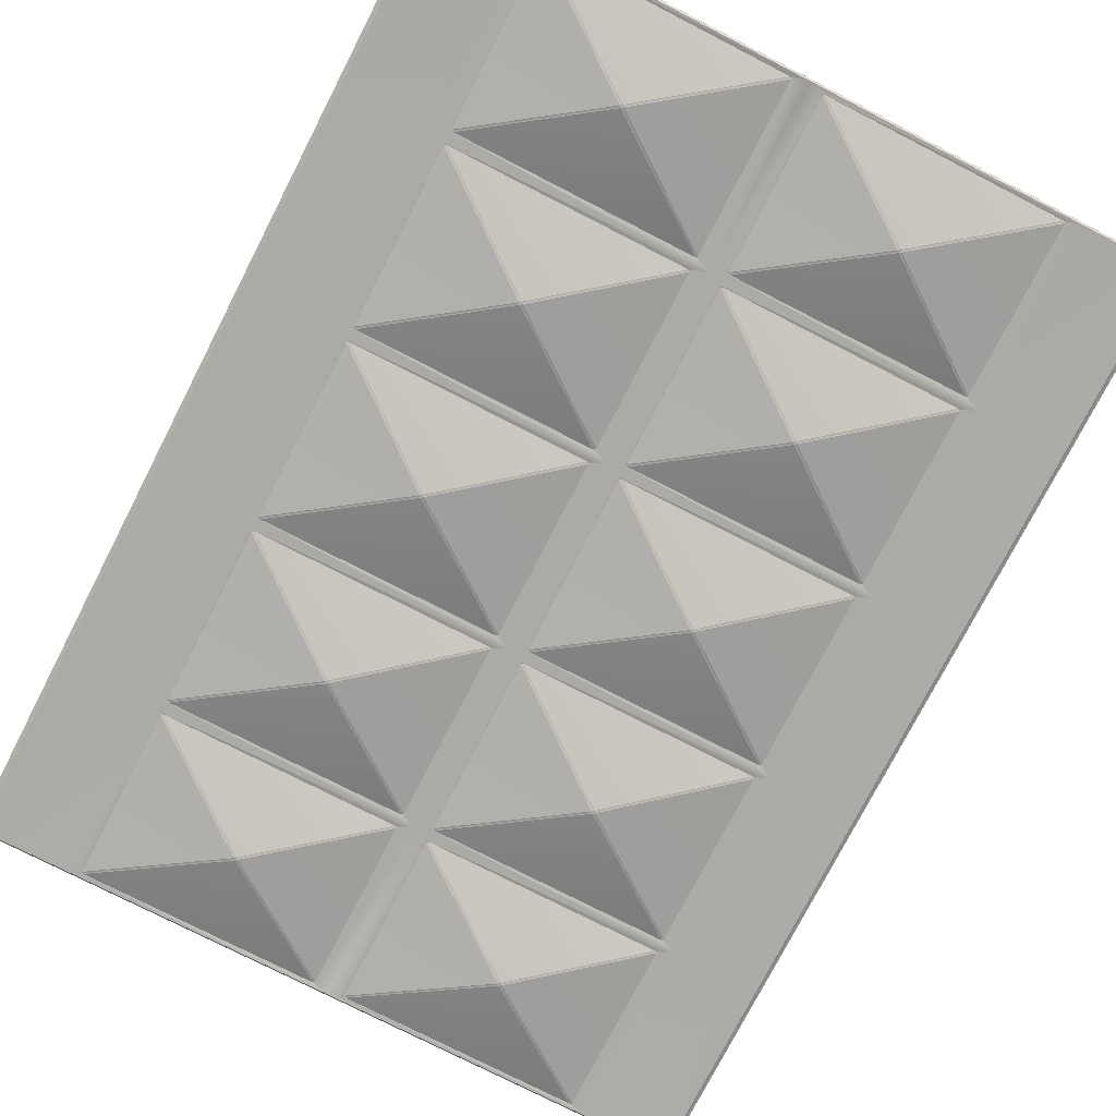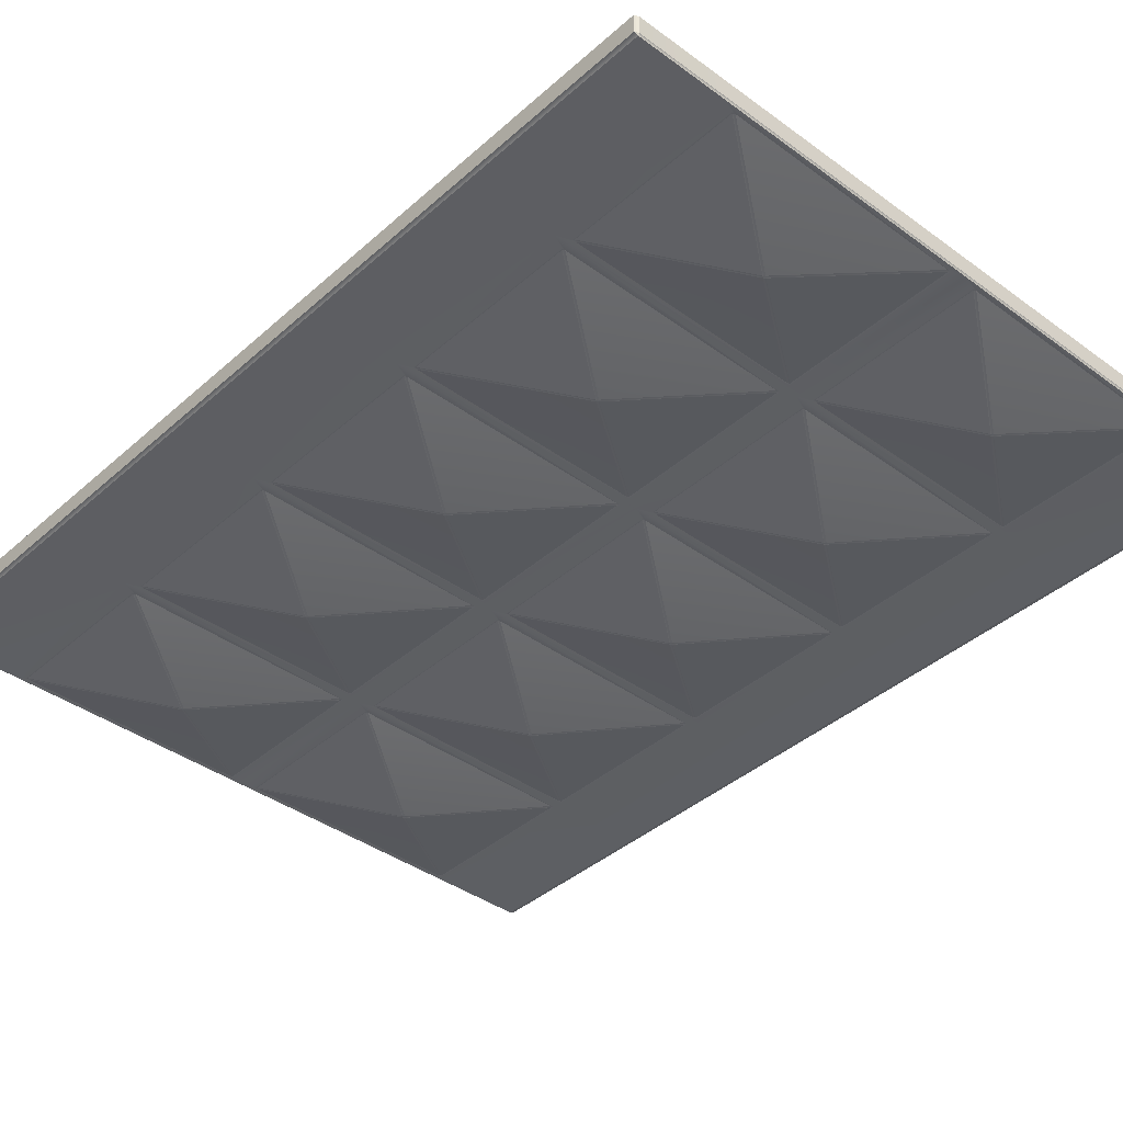
<metadata>
{"format":"obj","ext":"obj","renderer":"f3d","projection":"perspective","resolution":1024,"background":"white","views":[{"elev":-76.0,"azim":-27.2,"up":"+Y"},{"elev":-39.5,"azim":137.7,"up":"+Y"}]}
</metadata>
<code>
o CabinetdoormeshDresserDoor_217_1_2_GeomSubset_1
v 0.5617 -0.3563 -0.04958
v 0.5664 -0.3562 -0.04958
v 0.5664 -0.3559 -0.04098
v 0.5617 -0.356 -0.04093
v 0.5693 -0.3557 -0.04112
v 0.5693 -0.356 -0.04958
v 0.557 -0.3559 -0.04098
v 0.557 -0.3562 -0.04958
v 0.5541 -0.356 -0.04959
v 0.5541 -0.3557 -0.04113
v 0.5664 -0.355 -0.03275
v 0.5617 -0.3551 -0.03265
v 0.5693 -0.3548 -0.03303
v 0.557 -0.355 -0.03275
v 0.5541 -0.3548 -0.03304
v 0.5664 -0.3536 -0.02526
v 0.5617 -0.3536 -0.02511
v 0.5693 -0.3534 -0.02567
v 0.557 -0.3536 -0.02526
v 0.5541 -0.3534 -0.02567
v 0.5664 -0.3516 -0.01883
v 0.5617 -0.3517 -0.01864
v 0.5693 -0.3515 -0.01934
v 0.557 -0.3516 -0.01883
v 0.5541 -0.3515 -0.01935
v 0.5664 -0.3493 -0.01375
v 0.5617 -0.3494 -0.01352
v 0.5693 -0.3492 -0.01435
v 0.557 -0.3493 -0.01375
v 0.5541 -0.3492 -0.01435
v 0.5664 -0.3467 -0.01023
v 0.5617 -0.3467 -0.009978
v 0.5693 -0.3466 -0.01089
v 0.557 -0.3467 -0.01023
v 0.5541 -0.3466 -0.01089
v 0.5664 -0.3439 -0.008429
v 0.5617 -0.3439 -0.008168
v 0.5693 -0.3439 -0.009117
v 0.557 -0.3439 -0.008432
v 0.5541 -0.3439 -0.009122
v 0.5617 -0.3439 -0.091
v 0.5664 -0.3439 -0.09073
v 0.5664 -0.3467 -0.08894
v 0.5617 -0.3467 -0.08919
v 0.5694 -0.3466 -0.08828
v 0.5694 -0.3439 -0.09005
v 0.557 -0.3439 -0.09074
v 0.557 -0.3467 -0.08894
v 0.5541 -0.3439 -0.09005
v 0.5541 -0.3466 -0.08828
v 0.5664 -0.3493 -0.08542
v 0.5617 -0.3494 -0.08565
v 0.5694 -0.3492 -0.08482
v 0.557 -0.3493 -0.08542
v 0.5541 -0.3492 -0.08482
v 0.5664 -0.3516 -0.08033
v 0.5617 -0.3517 -0.08053
v 0.5694 -0.3515 -0.07982
v 0.557 -0.3516 -0.08034
v 0.5541 -0.3515 -0.07982
v 0.5664 -0.3536 -0.0739
v 0.5617 -0.3536 -0.07406
v 0.5694 -0.3534 -0.0735
v 0.557 -0.3536 -0.07391
v 0.5541 -0.3534 -0.0735
v 0.5664 -0.355 -0.06641
v 0.5617 -0.3551 -0.06652
v 0.5693 -0.3548 -0.06613
v 0.557 -0.355 -0.06642
v 0.5541 -0.3548 -0.06613
v 0.5664 -0.3559 -0.05819
v 0.5617 -0.356 -0.05824
v 0.5693 -0.3557 -0.05804
v 0.557 -0.3559 -0.05819
v 0.5541 -0.3557 -0.05805
v 0.5617 -0.3548 -0.04958
v 0.5617 -0.3545 -0.04122
v 0.5654 -0.3545 -0.04127
v 0.5654 -0.3548 -0.04958
v 0.5676 -0.3543 -0.0414
v 0.5677 -0.3546 -0.04958
v 0.5581 -0.3545 -0.04127
v 0.558 -0.3548 -0.04958
v 0.5557 -0.3546 -0.04959
v 0.5558 -0.3543 -0.0414
v 0.5653 -0.3536 -0.03334
v 0.5617 -0.3537 -0.03325
v 0.5676 -0.3534 -0.0336
v 0.5581 -0.3536 -0.03335
v 0.5558 -0.3534 -0.0336
v 0.5652 -0.3522 -0.02618
v 0.5617 -0.3523 -0.02605
v 0.5674 -0.3521 -0.02654
v 0.5582 -0.3522 -0.02619
v 0.556 -0.3521 -0.02655
v 0.5651 -0.3504 -0.02012
v 0.5617 -0.3505 -0.01996
v 0.5673 -0.3503 -0.02056
v 0.5583 -0.3504 -0.02013
v 0.5561 -0.3503 -0.02057
v 0.5649 -0.3483 -0.01545
v 0.5617 -0.3483 -0.01527
v 0.567 -0.3482 -0.01593
v 0.5585 -0.3483 -0.01545
v 0.5564 -0.3482 -0.01593
v 0.5617 -0.346 -0.01215
v 0.5648 -0.346 -0.01233
v 0.5668 -0.346 -0.01281
v 0.5586 -0.346 -0.01233
v 0.5566 -0.346 -0.01281
v 0.5647 -0.3434 -0.01065
v 0.5617 -0.3434 -0.01048
v 0.5667 -0.3434 -0.01115
v 0.5587 -0.3434 -0.01065
v 0.5567 -0.3434 -0.01115
v 0.5617 -0.3434 -0.08869
v 0.5617 -0.346 -0.08701
v 0.5648 -0.346 -0.08684
v 0.5647 -0.3434 -0.08851
v 0.5668 -0.346 -0.08636
v 0.5667 -0.3434 -0.08801
v 0.5587 -0.3434 -0.08851
v 0.5587 -0.346 -0.08684
v 0.5567 -0.3434 -0.08802
v 0.5567 -0.346 -0.08636
v 0.565 -0.3483 -0.08372
v 0.5617 -0.3483 -0.0839
v 0.567 -0.3482 -0.08324
v 0.5585 -0.3483 -0.08372
v 0.5564 -0.3482 -0.08324
v 0.5617 -0.3505 -0.07921
v 0.5651 -0.3504 -0.07904
v 0.5673 -0.3503 -0.0786
v 0.5583 -0.3504 -0.07904
v 0.5562 -0.3503 -0.0786
v 0.5652 -0.3522 -0.07298
v 0.5617 -0.3523 -0.07312
v 0.5675 -0.3521 -0.07262
v 0.5582 -0.3522 -0.07298
v 0.556 -0.3521 -0.07262
v 0.5653 -0.3536 -0.06582
v 0.5617 -0.3537 -0.06592
v 0.5676 -0.3534 -0.06556
v 0.5581 -0.3536 -0.06582
v 0.5558 -0.3534 -0.06557
v 0.5654 -0.3545 -0.0579
v 0.5617 -0.3545 -0.05795
v 0.5677 -0.3543 -0.05776
v 0.5581 -0.3545 -0.0579
v 0.5558 -0.3543 -0.05777
v 1.025 -0.3435 0.1431
v 1.025 -0.3305 0.1431
v 1.025 -0.3305 0.271
v 1.025 -0.3435 0.271
v 1.023 -0.3444 0.1431
v 1.023 -0.3444 0.271
v 1.023 -0.3444 0.009962
v 1.025 -0.3435 0.009963
v 1.023 -0.3296 0.271
v 1.023 -0.3296 0.1431
v 1.025 -0.3305 0.009963
v 1.023 -0.3296 0.009962
v 0.9632 -0.3435 -0.3854
v 0.9632 -0.3305 -0.3854
v 1.023 -0.3305 -0.3853
v 1.023 -0.3435 -0.3853
v 0.7762 -0.3435 -0.3854
v 0.7762 -0.3305 -0.3854
v 0.5892 -0.3435 -0.3855
v 0.5892 -0.3305 -0.3855
v 0.5296 -0.3435 -0.3855
v 0.5296 -0.3305 -0.3855
v 0.5296 -0.3444 -0.3844
v 0.5269 -0.3435 -0.3844
v 0.5892 -0.3444 -0.3844
v 0.9632 -0.3444 -0.3843
v 1.023 -0.3444 -0.3842
v 1.026 -0.3435 -0.3842
v 0.7762 -0.3444 -0.3843
v 0.5892 -0.3296 -0.3844
v 0.5296 -0.3296 -0.3844
v 0.5269 -0.3305 -0.3844
v 0.7762 -0.3296 -0.3843
v 0.9632 -0.3296 -0.3843
v 1.023 -0.3296 -0.3842
v 1.026 -0.3305 -0.3842
v 1.025 -0.3435 -0.2564
v 1.025 -0.3305 -0.2564
v 1.025 -0.3305 -0.1232
v 1.025 -0.3435 -0.1232
v 1.023 -0.3444 -0.1232
v 1.023 -0.3444 -0.2564
v 1.023 -0.3296 -0.1232
v 1.023 -0.3296 -0.2564
v 0.5268 -0.3435 0.00979
v 0.5268 -0.3305 0.00979
v 0.5268 -0.3305 -0.1234
v 0.5268 -0.3435 -0.1234
v 0.5269 -0.3305 -0.2565
v 0.5269 -0.3435 -0.2565
v 0.5296 -0.3444 -0.2565
v 0.5295 -0.3444 0.009791
v 0.5295 -0.3444 -0.1234
v 0.5296 -0.3296 -0.2565
v 0.5295 -0.3296 -0.1234
v 0.5295 -0.3296 0.009791
v 0.7857 -0.3444 -0.2603
v 0.7762 -0.3444 -0.2564
v 0.7856 -0.3444 -0.3815
v 0.7866 -0.3444 -0.3803
v 0.7866 -0.3444 -0.2616
v 0.9632 -0.3444 -0.2564
v 0.788 -0.3444 -0.2606
v 0.9513 -0.3444 -0.2606
v 0.9537 -0.3444 -0.2602
v 0.7857 -0.3444 -0.2526
v 0.788 -0.3444 -0.2523
v 0.9513 -0.3444 -0.2522
v 0.9537 -0.3444 -0.2526
v 0.7881 -0.3444 -0.3812
v 0.9514 -0.3444 -0.3812
v 0.9539 -0.3444 -0.3815
v 0.9631 -0.3444 -0.1232
v 0.9536 -0.3444 -0.127
v 0.9528 -0.3444 -0.2512
v 0.9527 -0.3444 -0.1284
v 0.9513 -0.3444 -0.1274
v 0.788 -0.3444 -0.1275
v 0.7856 -0.3444 -0.1271
v 0.7761 -0.3444 -0.1233
v 0.7667 -0.3444 -0.2526
v 0.7643 -0.3444 -0.2523
v 0.601 -0.3444 -0.2523
v 0.5987 -0.3444 -0.2527
v 0.5892 -0.3444 -0.2565
v 0.5986 -0.3444 -0.1272
v 0.5891 -0.3444 -0.1234
v 0.5995 -0.3444 -0.1285
v 0.5996 -0.3444 -0.2514
v 0.5986 -0.3444 -0.1196
v 0.6009 -0.3444 -0.1192
v 0.7644 -0.3444 -0.1191
v 0.7667 -0.3444 -0.1195
v 0.7667 -0.3444 -0.1271
v 0.7658 -0.3444 -0.2513
v 0.7657 -0.3444 -0.1284
v 0.5985 -0.3444 0.006022
v 0.5891 -0.3444 0.009812
v 0.5994 -0.3444 0.004682
v 0.5995 -0.3444 -0.1182
v 0.7761 -0.3444 0.009876
v 0.7667 -0.3444 0.00608
v 0.7658 -0.3444 -0.1182
v 0.7658 -0.3444 0.00474
v 0.7643 -0.3444 -0.1275
v 0.601 -0.3444 -0.1275
v 0.6009 -0.3444 0.005656
v 0.7643 -0.3444 0.005712
v 0.7856 -0.3444 0.006061
v 0.7856 -0.3444 -0.1195
v 0.788 -0.3444 -0.1191
v 0.9513 -0.3444 -0.119
v 0.9536 -0.3444 -0.1194
v 0.7865 -0.3444 0.004722
v 0.7865 -0.3444 -0.1181
v 0.9631 -0.3444 0.009941
v 0.9536 -0.3444 0.006119
v 0.9527 -0.3444 -0.1181
v 0.9527 -0.3444 0.004779
v 0.7879 -0.3444 0.005695
v 0.9512 -0.3444 0.005752
v 0.7856 -0.3444 0.0137
v 0.7879 -0.3444 0.01407
v 0.9512 -0.3444 0.01412
v 0.9536 -0.3444 0.01376
v 0.963 -0.3444 0.1431
v 0.9536 -0.3444 0.1393
v 0.9527 -0.3444 0.0151
v 0.9526 -0.3444 0.1379
v 0.8709 -0.3606 -0.05667
v 0.8696 -0.3606 -0.05559
v 0.8696 -0.3606 0.07541
v 0.8709 -0.3606 0.07649
v 0.8683 -0.3606 -0.05667
v 0.8696 -0.3606 -0.05776
v 0.8683 -0.3606 0.07649
v 0.8696 -0.3606 0.07758
v 0.7865 -0.3444 0.01504
v 0.7864 -0.3444 0.1379
v 0.7879 -0.3444 0.1389
v 0.9512 -0.3444 0.1389
v 0.589 -0.3435 0.272
v 0.589 -0.3305 0.272
v 0.5294 -0.3305 0.2719
v 0.5294 -0.3435 0.2719
v 0.776 -0.3435 0.272
v 0.776 -0.3305 0.272
v 0.963 -0.3435 0.2721
v 0.963 -0.3305 0.2721
v 1.023 -0.3435 0.2721
v 1.023 -0.3305 0.2721
v 0.963 -0.3444 0.271
v 0.589 -0.3444 0.2709
v 0.5294 -0.3444 0.2708
v 0.5267 -0.3435 0.2708
v 0.776 -0.3444 0.2709
v 0.963 -0.3296 0.271
v 0.776 -0.3296 0.2709
v 0.589 -0.3296 0.2709
v 0.5294 -0.3296 0.2708
v 0.5267 -0.3305 0.2708
v 0.5986 -0.3444 -0.3816
v 0.6011 -0.3444 -0.3813
v 0.7644 -0.3444 -0.3812
v 0.7669 -0.3444 -0.3816
v 0.5987 -0.3444 -0.2603
v 0.5996 -0.3444 -0.3804
v 0.5996 -0.3444 -0.2616
v 0.6814 -0.3606 -0.321
v 0.6827 -0.3606 -0.322
v 0.7667 -0.3444 -0.2603
v 0.7658 -0.3444 -0.3803
v 0.7658 -0.3444 -0.2616
v 0.684 -0.3606 -0.321
v 0.601 -0.3444 -0.2607
v 0.7643 -0.3444 -0.2606
v 0.6827 -0.3606 -0.3199
v 0.5891 -0.3444 0.143
v 0.5294 -0.3444 0.143
v 0.5986 -0.3444 0.01363
v 0.6009 -0.3444 0.014
v 0.7643 -0.3444 0.01406
v 0.7666 -0.3444 0.01369
v 0.776 -0.3444 0.143
v 0.7666 -0.3444 0.1392
v 0.7657 -0.3444 0.01503
v 0.7657 -0.3444 0.1379
v 0.6839 -0.3606 0.07643
v 0.6826 -0.3606 0.07534
v 0.6813 -0.3606 0.07643
v 0.6826 -0.3606 0.07751
v 0.5995 -0.3444 0.01497
v 0.5994 -0.3444 0.1378
v 0.6009 -0.3444 0.1388
v 0.7642 -0.3444 0.1389
v 0.7666 -0.3444 0.2681
v 0.7656 -0.3444 0.2669
v 0.7657 -0.3444 0.1482
v 0.7666 -0.3444 0.1469
v 0.7642 -0.3444 0.1472
v 0.6009 -0.3444 0.1472
v 0.5985 -0.3444 0.1468
v 0.5985 -0.3444 0.1392
v 0.6825 -0.3606 0.2064
v 0.5984 -0.3444 0.2681
v 0.6009 -0.3444 0.2678
v 0.7642 -0.3444 0.2678
v 0.6825 -0.3606 0.2086
v 0.5994 -0.3444 0.2668
v 0.5994 -0.3444 0.1481
v 0.6812 -0.3606 0.2075
v 0.6838 -0.3606 0.2075
v 0.7854 -0.3444 0.2681
v 0.7878 -0.3444 0.2678
v 0.9511 -0.3444 0.2679
v 0.9536 -0.3444 0.2682
v 0.9536 -0.3444 0.1469
v 0.9512 -0.3444 0.1473
v 0.7879 -0.3444 0.1472
v 0.7855 -0.3444 0.1469
v 0.7855 -0.3444 0.1392
v 0.9526 -0.3444 0.1482
v 0.9526 -0.3444 0.2669
v 0.8695 -0.3606 0.2065
v 0.8708 -0.3606 0.2076
v 0.8695 -0.3606 0.2086
v 0.8682 -0.3606 0.2076
v 0.7864 -0.3444 0.2669
v 0.7864 -0.3444 0.1482
v 0.7865 -0.3444 -0.1284
v 0.7866 -0.3444 -0.2513
v 0.8684 -0.3606 -0.1898
v 0.8697 -0.3606 -0.1909
v 0.8709 -0.3606 -0.1898
v 0.8697 -0.3606 -0.1888
v 0.9632 -0.3296 -0.2564
v 0.7762 -0.3296 -0.2564
v 0.5892 -0.3296 -0.2565
v 0.9631 -0.3296 -0.1232
v 0.7761 -0.3296 -0.1233
v 0.5891 -0.3296 -0.1234
v 0.9631 -0.3296 0.009941
v 0.7761 -0.3296 0.009876
v 0.5891 -0.3296 0.009812
v 0.8697 -0.3606 -0.3199
v 0.9528 -0.3444 -0.2615
v 0.9528 -0.3444 -0.3802
v 0.871 -0.3606 -0.3209
v 0.8697 -0.3606 -0.322
v 0.8684 -0.3606 -0.3209
v 0.684 -0.3606 -0.1899
v 0.6827 -0.3606 -0.1888
v 0.6827 -0.3606 -0.191
v 0.6814 -0.3606 -0.1899
v 0.6813 -0.3606 -0.05674
v 0.6826 -0.3606 -0.05782
v 0.6839 -0.3606 -0.05674
v 0.6826 -0.3606 -0.05565
v 0.5267 -0.3305 0.143
v 0.5267 -0.3435 0.143
v 0.5294 -0.3296 0.143
v 0.776 -0.3296 0.143
v 0.5891 -0.3296 0.143
v 0.963 -0.3296 0.1431
f 151 153 152
f 151 154 153
f 154 151 155
f 154 155 156
f 151 157 155
f 151 158 157
f 159 152 153
f 159 160 152
f 160 161 152
f 160 162 161
f 163 165 164
f 163 166 165
f 167 163 164
f 167 164 168
f 169 167 168
f 169 168 170
f 171 169 170
f 171 170 172
f 169 171 173
f 171 174 173
f 169 173 175
f 167 169 175
f 166 163 176
f 166 176 177
f 178 166 177
f 178 165 166
f 167 175 179
f 163 179 176
f 163 167 179
f 180 172 170
f 180 181 172
f 172 181 182
f 171 182 174
f 171 172 182
f 183 170 168
f 183 180 170
f 184 183 168
f 184 168 164
f 185 184 164
f 185 164 165
f 186 185 165
f 178 186 165
f 187 189 188
f 187 190 189
f 190 161 189
f 190 158 161
f 158 152 161
f 158 151 152
f 158 190 191
f 158 191 157
f 190 192 191
f 190 187 192
f 187 177 192
f 187 178 177
f 178 187 188
f 162 189 161
f 162 193 189
f 193 188 189
f 193 194 188
f 194 186 188
f 178 188 186
f 194 185 186
f 195 197 196
f 195 198 197
f 198 199 197
f 198 200 199
f 200 182 199
f 200 174 182
f 201 174 200
f 201 173 174
f 202 198 195
f 202 203 198
f 203 200 198
f 203 201 200
f 199 182 181
f 199 181 204
f 197 199 204
f 196 197 205
f 197 204 205
f 196 205 206
f 207 179 208
f 179 207 209
f 209 207 210
f 210 207 211
f 212 207 208
f 207 212 213
f 213 211 207
f 213 212 214
f 214 212 215
f 216 212 208
f 212 216 217
f 212 217 218
f 212 218 219
f 209 176 179
f 176 209 220
f 210 220 209
f 176 220 221
f 176 221 222
f 222 215 212
f 222 212 176
f 219 223 212
f 219 224 223
f 225 224 219
f 218 225 219
f 224 225 226
f 227 223 224
f 226 227 224
f 228 223 227
f 229 223 228
f 208 229 216
f 229 208 230
f 223 229 230
f 231 230 208
f 208 232 231
f 208 233 232
f 208 234 233
f 234 208 235
f 235 236 234
f 236 235 237
f 230 236 237
f 234 236 238
f 234 238 239
f 239 233 234
f 240 230 237
f 230 240 241
f 230 241 242
f 230 242 243
f 231 244 230
f 245 244 231
f 232 245 231
f 244 245 246
f 237 247 240
f 247 237 248
f 240 247 249
f 240 249 250
f 250 241 240
f 251 247 248
f 243 252 251
f 253 252 243
f 242 253 243
f 252 253 254
f 243 251 230
f 255 230 244
f 246 255 244
f 256 230 255
f 236 230 256
f 247 251 257
f 257 249 247
f 257 251 258
f 258 251 252
f 254 258 252
f 259 230 251
f 230 259 260
f 260 223 230
f 223 260 261
f 223 261 262
f 223 262 263
f 260 259 264
f 260 264 265
f 265 261 260
f 263 266 223
f 263 267 266
f 268 267 263
f 262 268 263
f 267 268 269
f 266 259 251
f 259 266 270
f 270 264 259
f 270 266 271
f 271 266 267
f 269 271 267
f 272 266 251
f 266 272 273
f 266 273 274
f 266 274 275
f 275 276 266
f 275 277 276
f 278 277 275
f 274 278 275
f 277 278 279
f 280 269 268
f 281 270 271
f 269 281 271
f 269 280 281
f 282 274 273
f 283 279 278
f 283 274 282
f 283 278 274
f 280 284 281
f 284 270 281
f 280 285 284
f 283 282 286
f 283 286 287
f 288 273 272
f 288 282 273
f 288 286 282
f 286 288 289
f 280 262 285
f 285 262 261
f 280 268 262
f 265 285 261
f 265 284 285
f 284 265 264
f 284 264 270
f 286 290 287
f 286 289 290
f 287 290 291
f 292 294 293
f 292 295 294
f 296 292 293
f 296 293 297
f 298 296 297
f 298 297 299
f 300 298 299
f 300 299 301
f 298 300 156
f 300 154 156
f 298 156 302
f 296 298 302
f 295 292 303
f 295 303 304
f 305 295 304
f 305 294 295
f 296 302 306
f 292 306 303
f 292 296 306
f 307 301 299
f 307 159 301
f 301 159 153
f 153 300 301
f 153 154 300
f 308 299 297
f 308 307 299
f 309 308 297
f 309 297 293
f 310 309 293
f 310 293 294
f 311 310 294
f 305 311 294
f 312 179 175
f 179 312 313
f 179 313 314
f 179 314 315
f 175 316 312
f 316 175 235
f 312 316 317
f 317 313 312
f 317 316 318
f 319 317 318
f 320 314 313
f 317 320 313
f 317 319 320
f 315 208 179
f 208 316 235
f 315 321 208
f 322 321 315
f 314 322 315
f 321 322 323
f 324 323 322
f 324 314 320
f 324 322 314
f 316 208 325
f 325 318 316
f 319 318 325
f 325 208 326
f 326 208 321
f 323 326 321
f 327 320 319
f 327 324 320
f 319 325 327
f 323 327 326
f 323 324 327
f 327 325 326
f 201 237 235
f 201 203 237
f 203 248 237
f 203 202 248
f 202 328 248
f 202 329 328
f 330 251 248
f 251 330 331
f 251 331 332
f 251 332 333
f 333 334 251
f 333 335 334
f 336 335 333
f 332 336 333
f 335 336 337
f 338 337 336
f 338 336 332
f 339 332 331
f 338 332 339
f 340 338 339
f 340 341 338
f 342 331 330
f 342 339 331
f 342 340 339
f 340 342 343
f 340 344 341
f 340 343 344
f 341 344 345
f 346 348 347
f 348 346 349
f 349 346 334
f 334 346 306
f 334 350 349
f 350 348 349
f 334 351 350
f 334 352 351
f 352 334 328
f 334 353 328
f 353 248 328
f 248 353 330
f 330 353 343
f 330 343 342
f 353 334 344
f 344 343 353
f 344 334 345
f 345 334 335
f 354 350 351
f 328 355 352
f 306 355 303
f 355 328 303
f 355 306 356
f 356 306 357
f 357 306 346
f 358 356 357
f 356 359 355
f 352 355 359
f 352 359 360
f 361 360 359
f 361 356 358
f 361 359 356
f 360 361 354
f 362 361 358
f 362 354 361
f 347 357 346
f 347 358 357
f 347 362 358
f 362 347 348
f 360 351 352
f 360 354 351
f 362 350 354
f 362 348 350
f 302 363 306
f 363 302 364
f 364 302 365
f 365 302 366
f 276 366 302
f 367 366 276
f 276 368 367
f 276 369 368
f 276 370 369
f 370 276 334
f 334 363 370
f 276 371 334
f 371 251 334
f 251 371 272
f 272 371 289
f 272 289 288
f 371 276 290
f 290 289 371
f 290 276 291
f 291 276 277
f 372 366 367
f 368 372 367
f 366 372 373
f 374 368 369
f 375 373 372
f 375 368 374
f 375 372 368
f 374 376 375
f 373 375 376
f 374 377 376
f 279 291 277
f 373 376 365
f 376 364 365
f 377 364 376
f 373 365 366
f 377 378 364
f 377 379 378
f 379 377 374
f 370 378 379
f 370 363 378
f 364 378 363
f 379 369 370
f 379 374 369
f 363 334 306
f 279 287 291
f 279 283 287
f 216 229 380
f 216 380 381
f 382 381 380
f 381 217 216
f 228 380 229
f 382 380 228
f 381 383 217
f 381 382 383
f 383 218 217
f 382 384 383
f 384 218 383
f 382 385 384
f 382 228 385
f 385 228 227
f 384 225 218
f 384 226 225
f 226 385 227
f 226 384 385
f 194 184 185
f 194 386 184
f 386 183 184
f 386 387 183
f 387 180 183
f 387 388 180
f 388 181 180
f 388 204 181
f 389 387 386
f 389 390 387
f 390 388 387
f 390 391 388
f 391 204 388
f 193 386 194
f 193 389 386
f 392 390 389
f 392 393 390
f 393 391 390
f 393 394 391
f 391 205 204
f 394 205 391
f 162 389 193
f 162 392 389
f 394 206 205
f 395 213 214
f 396 395 214
f 396 214 215
f 215 397 396
f 398 396 397
f 396 398 395
f 397 215 222
f 395 398 399
f 395 399 400
f 400 213 395
f 221 397 222
f 398 221 399
f 398 397 221
f 399 221 220
f 210 399 220
f 210 400 399
f 400 210 211
f 400 211 213
f 401 246 245
f 246 401 402
f 402 401 403
f 402 403 404
f 246 402 255
f 402 256 255
f 404 256 402
f 239 404 403
f 404 239 238
f 404 238 256
f 256 238 236
f 239 403 233
f 403 232 233
f 401 232 403
f 401 245 232
f 405 250 249
f 250 405 406
f 407 406 405
f 407 405 408
f 407 242 406
f 406 242 241
f 250 406 241
f 407 253 242
f 407 254 253
f 254 407 408
f 254 408 258
f 408 257 258
f 405 257 408
f 405 249 257
f 276 156 155
f 276 302 156
f 305 409 311
f 305 410 409
f 410 196 409
f 410 195 196
f 304 410 305
f 304 329 410
f 329 195 410
f 329 202 195
f 311 409 411
f 311 411 310
f 409 206 411
f 409 196 206
f 266 155 157
f 266 276 155
f 223 266 157
f 223 157 191
f 212 223 191
f 212 191 192
f 176 212 192
f 176 192 177
f 329 303 328
f 329 304 303
f 173 235 175
f 173 201 235
f 308 413 412
f 308 309 413
f 412 413 394
f 413 206 394
f 413 411 206
f 309 411 413
f 412 394 393
f 414 412 393
f 414 393 392
f 309 310 411
f 307 412 414
f 307 308 412
f 159 307 414
f 159 414 160
f 160 414 392
f 160 392 162
f 337 345 335
f 337 341 345
f 337 338 341

</code>
